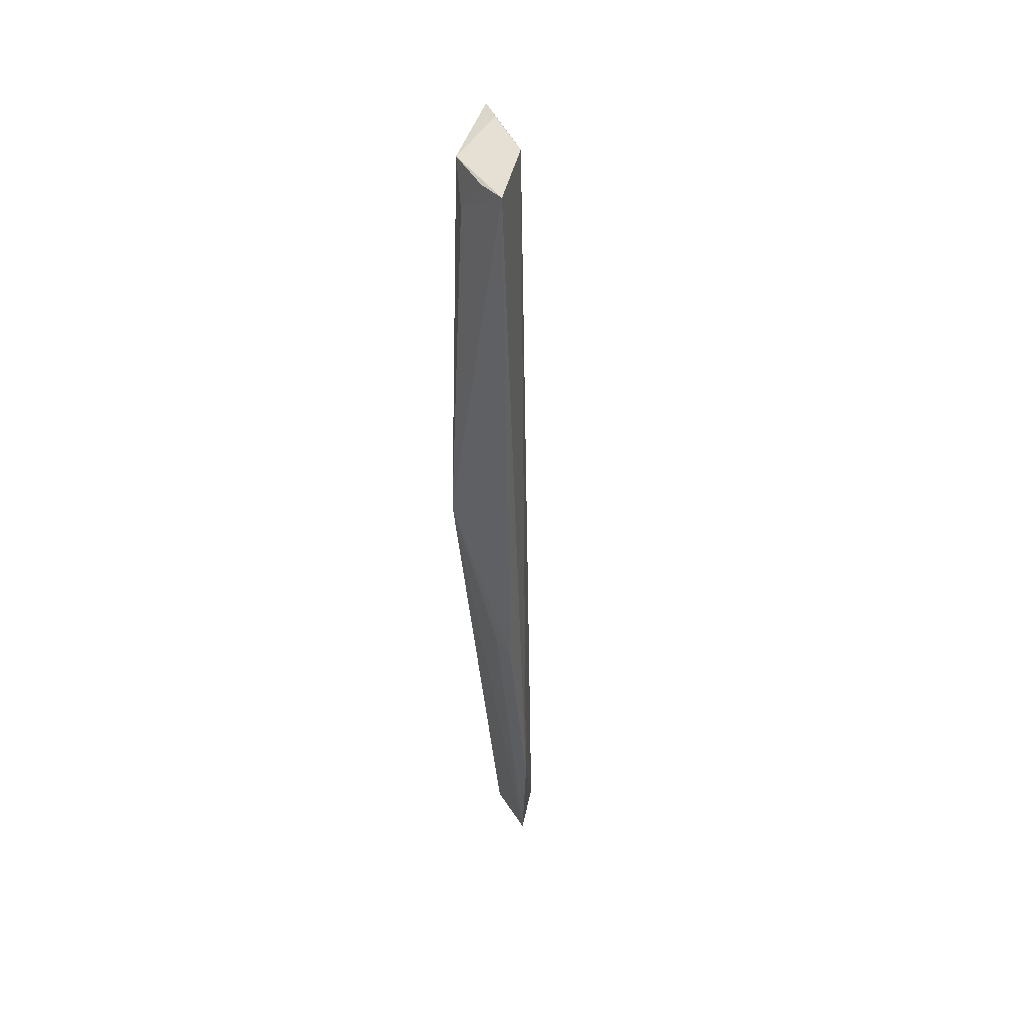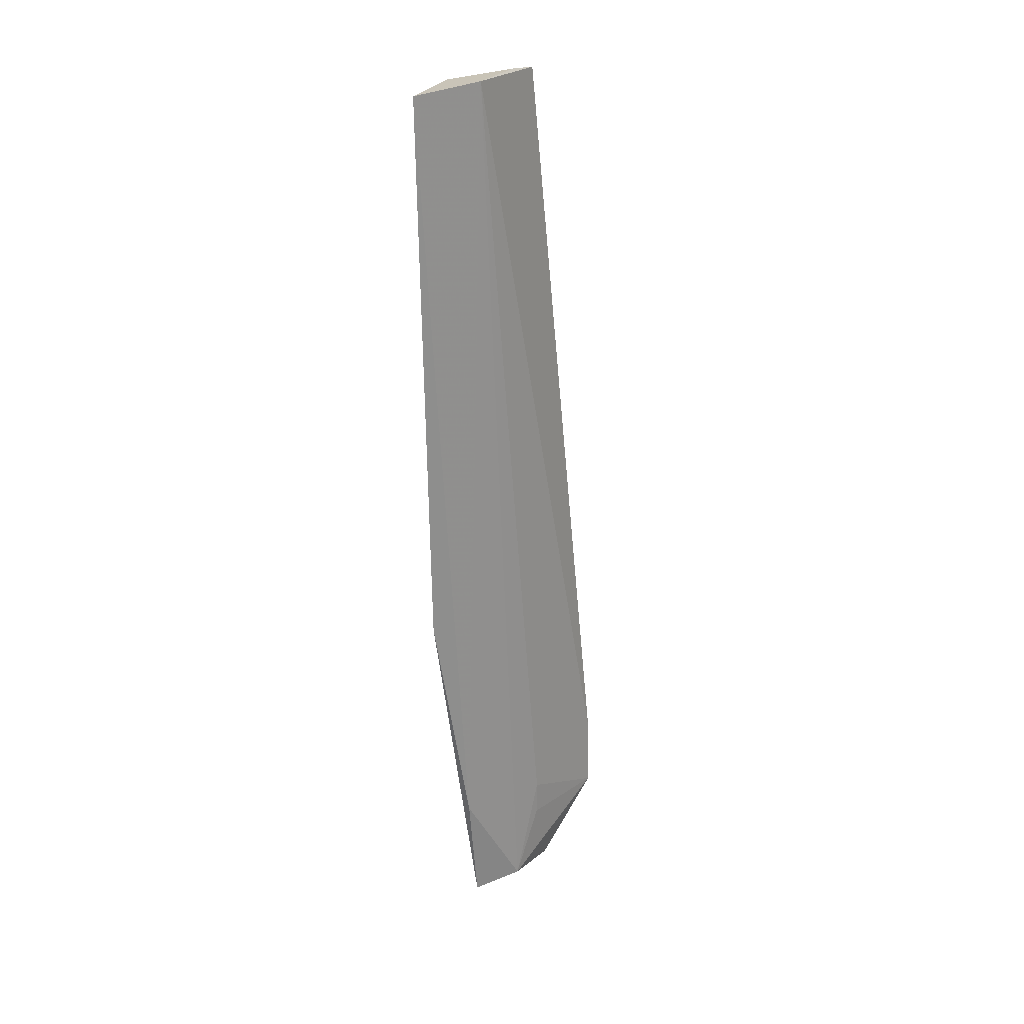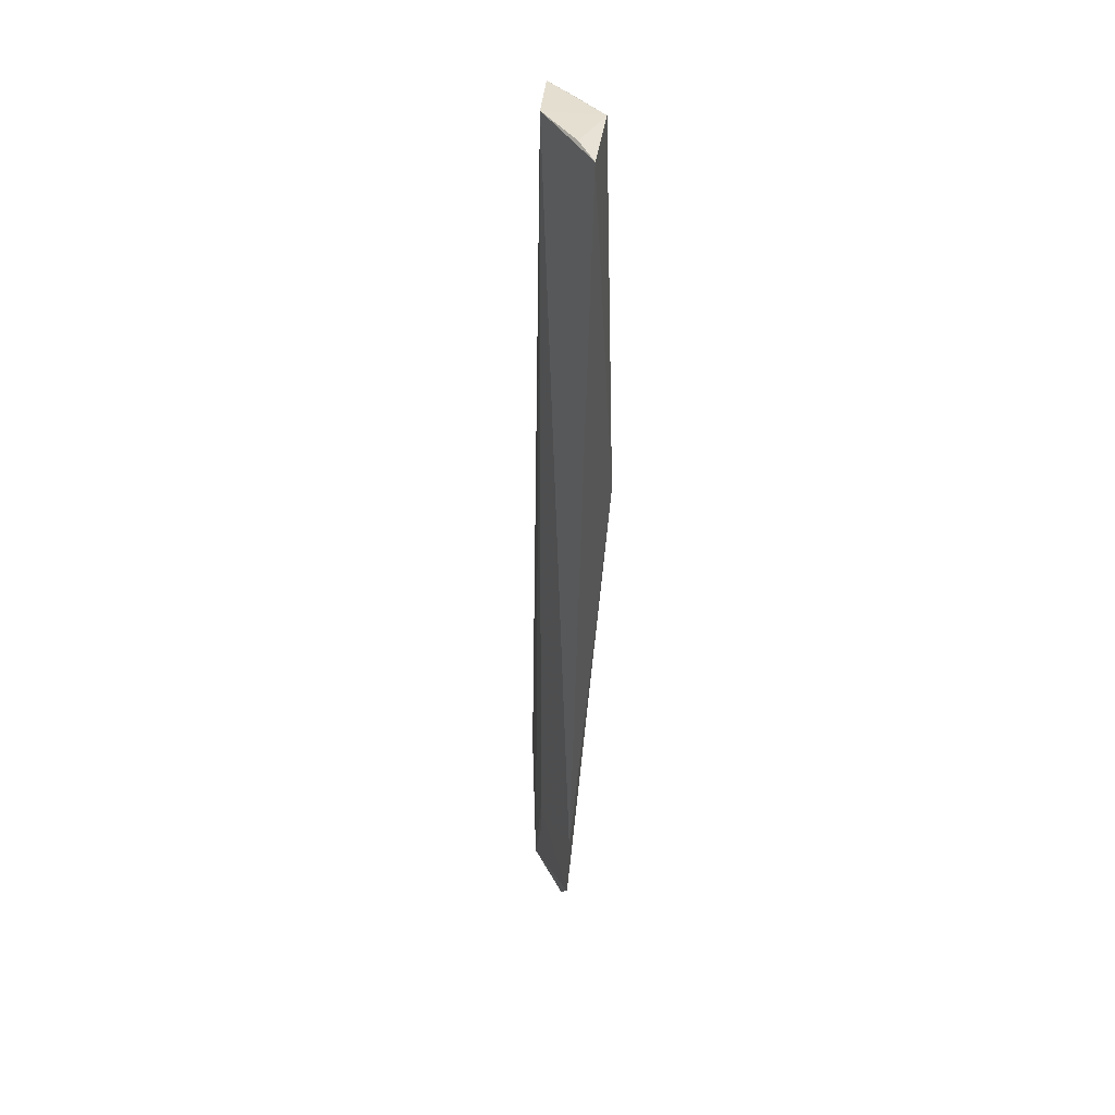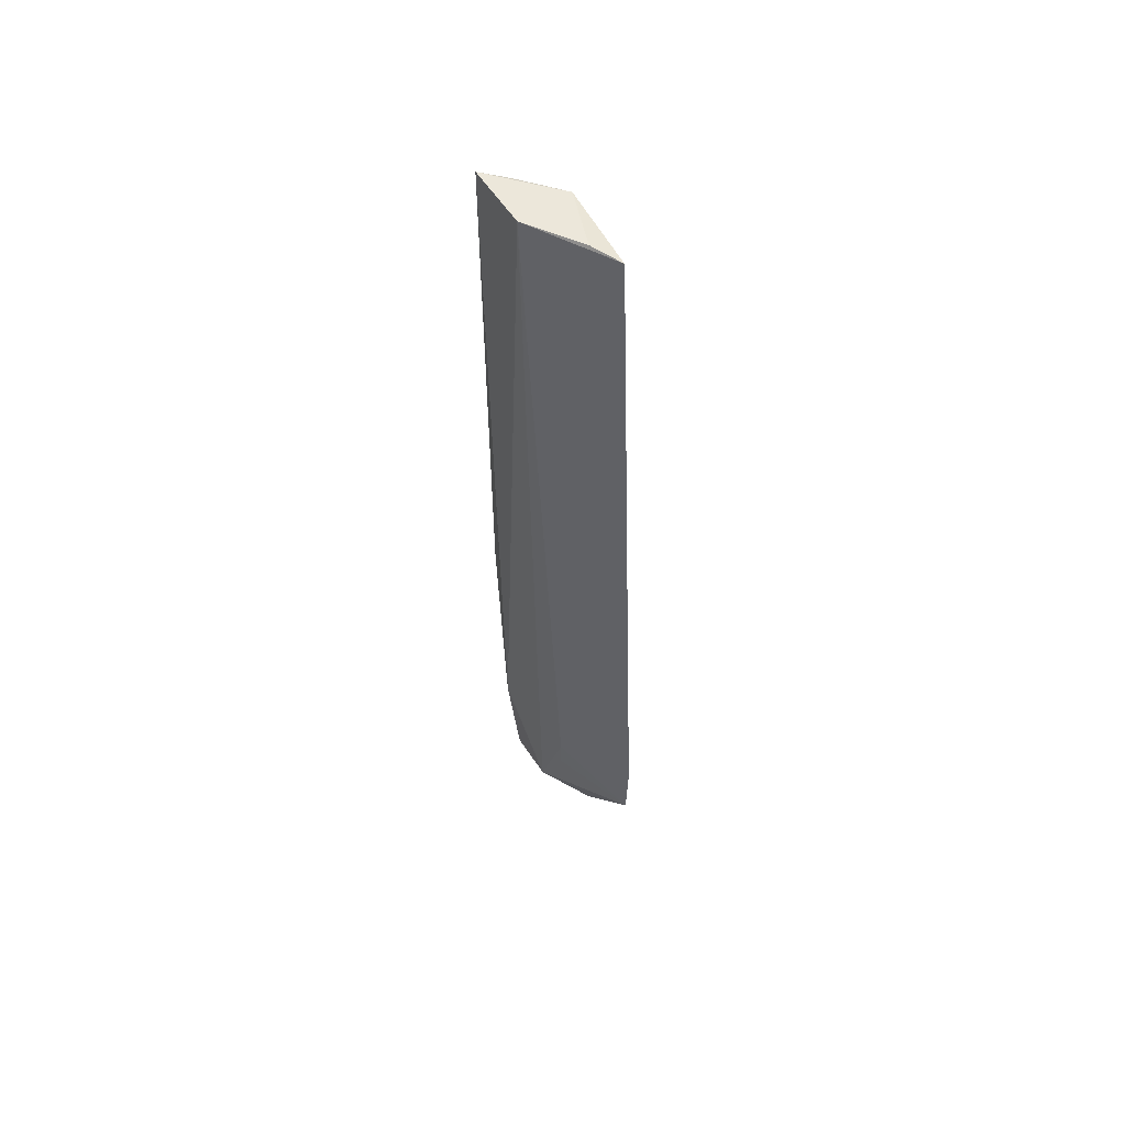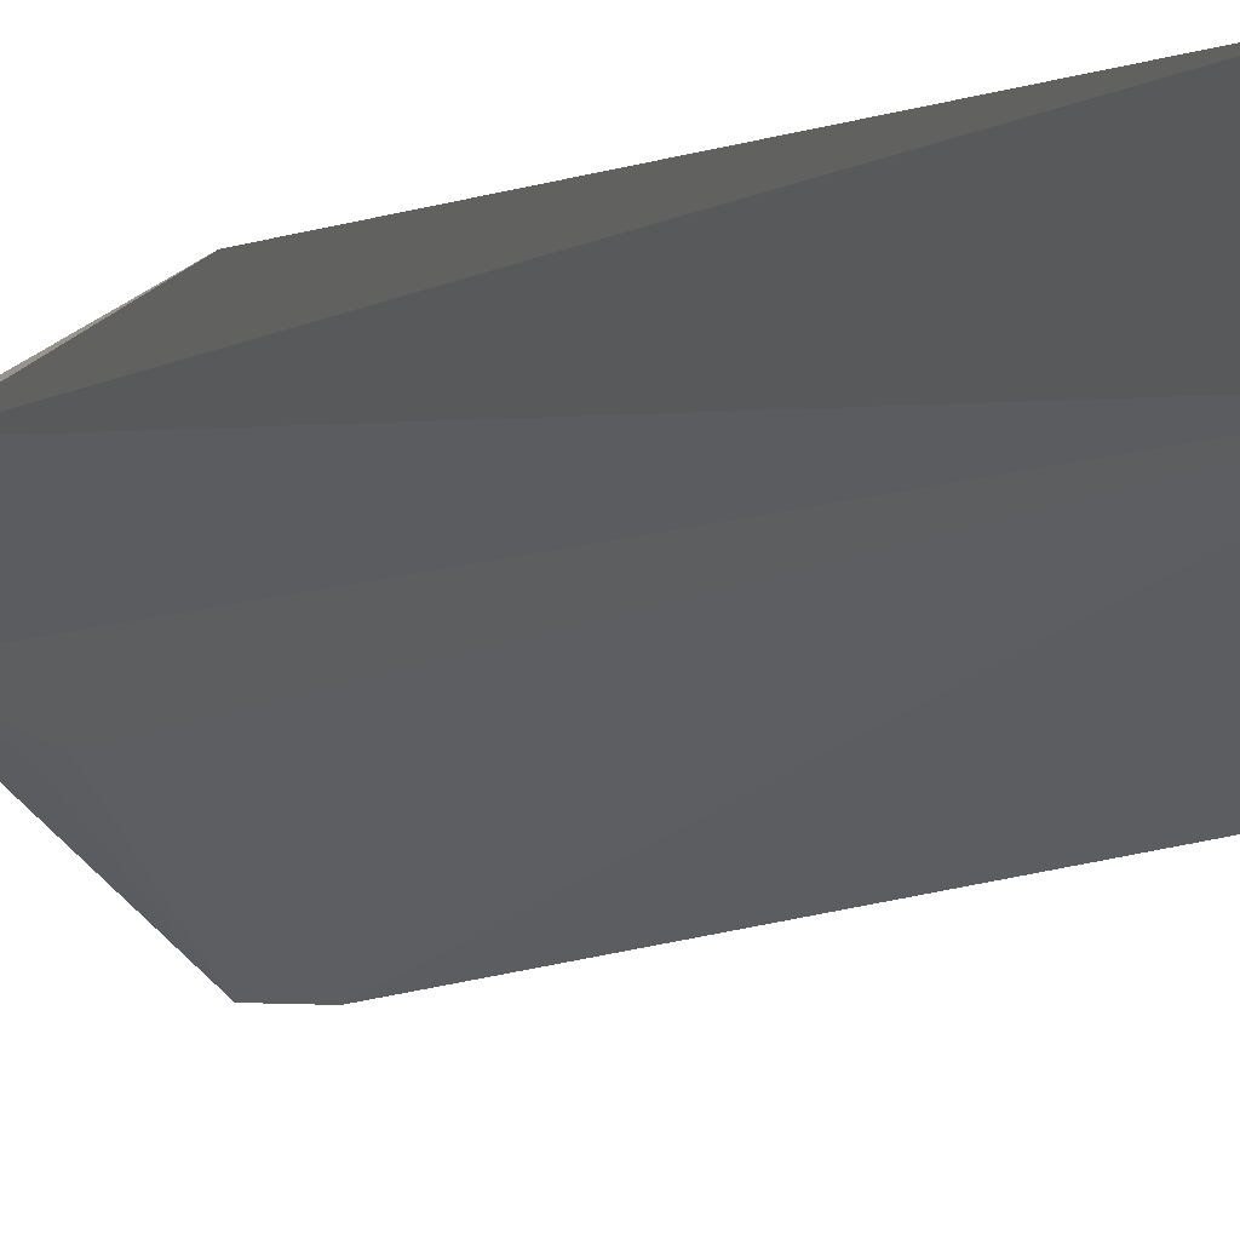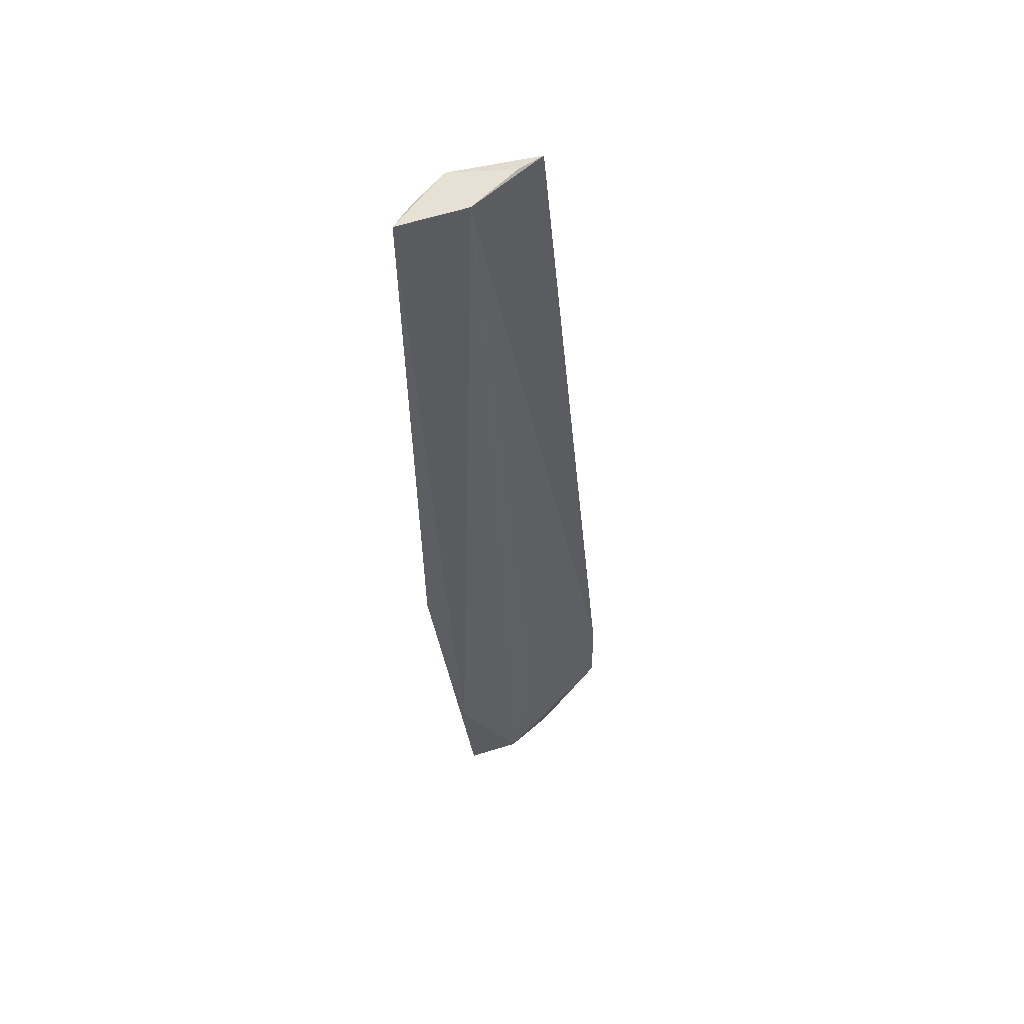
<metadata>
{"format":"obj","ext":"obj","renderer":"f3d","projection":"perspective","resolution":1024,"background":"white","views":[{"elev":42.0,"azim":-147.1,"up":"+Z"},{"elev":25.9,"azim":-94.9,"up":"+Z"},{"elev":41.9,"azim":23.5,"up":"+Z"},{"elev":58.6,"azim":-10.9,"up":"+Z"},{"elev":-1.1,"azim":-23.4,"up":"+Y"},{"elev":53.0,"azim":-84.3,"up":"+Z"}]}
</metadata>
<code>
v 0.08797 0.08538 0.05369
v 0.09176 0.05679 -0.28
v 0.0822 0.1218 -0.1106
v 0.05034 0.1326 0.0514
v 0.05911 0.1073 0.05456
v 0.05353 0.1121 -0.3107
v 0.07843 0.1186 0.0514
v 0.09249 0.05725 -0.2509
v 0.07423 0.1007 -0.3119
v 0.04927 0.1296 -0.172
v 0.04968 0.1156 -0.2637
v 0.07261 0.1247 0.03565
v 0.07862 0.09345 0.05505
v 0.06788 0.08351 -0.2657
v 0.07964 0.07834 -0.3116
v 0.05775 0.1267 -0.1711
v 0.06165 0.1283 0.05057
v 0.0609 0.09297 -0.3085
v 0.06791 0.08355 -0.2799
f 7 1 3
f 7 4 5
f 8 2 3
f 8 3 1
f 8 1 5
f 9 6 3
f 9 3 2
f 10 4 3
f 11 5 4
f 11 10 6
f 11 4 10
f 12 7 3
f 12 3 4
f 13 7 5
f 13 5 1
f 13 1 7
f 14 8 5
f 14 2 8
f 15 9 2
f 15 6 9
f 16 10 3
f 16 3 6
f 16 6 10
f 17 12 4
f 17 4 7
f 17 7 12
f 18 14 5
f 18 5 11
f 18 11 6
f 18 6 15
f 18 15 2
f 19 18 2
f 19 2 14
f 19 14 18

</code>
